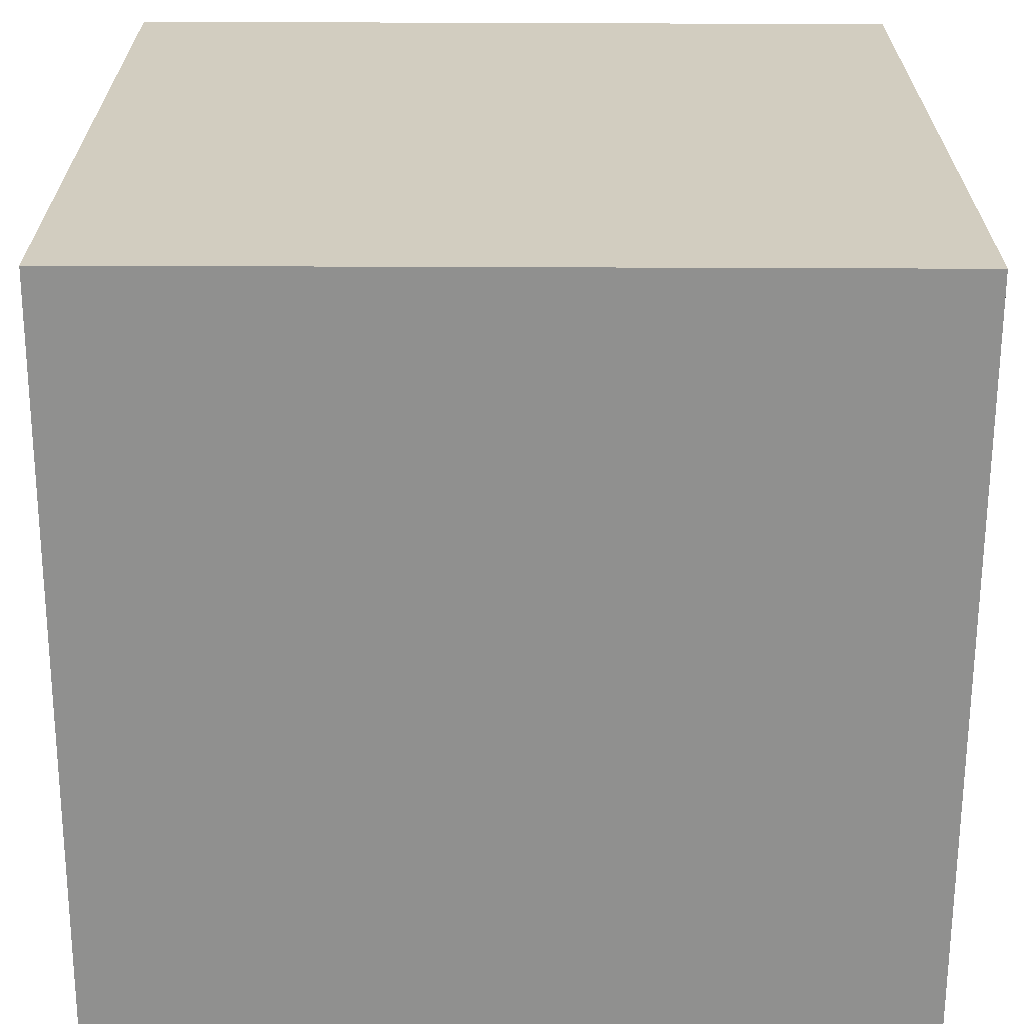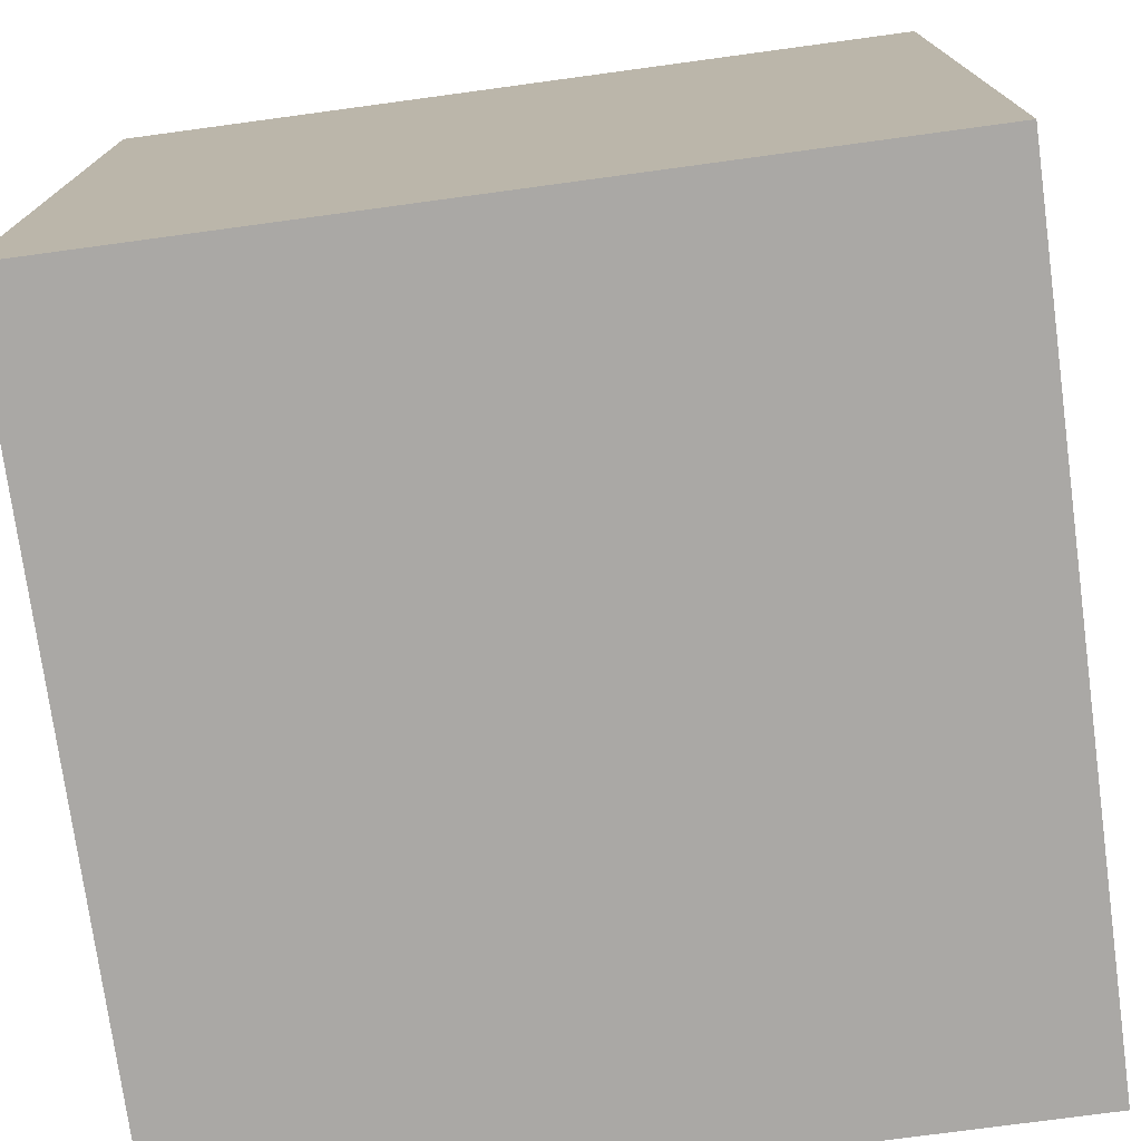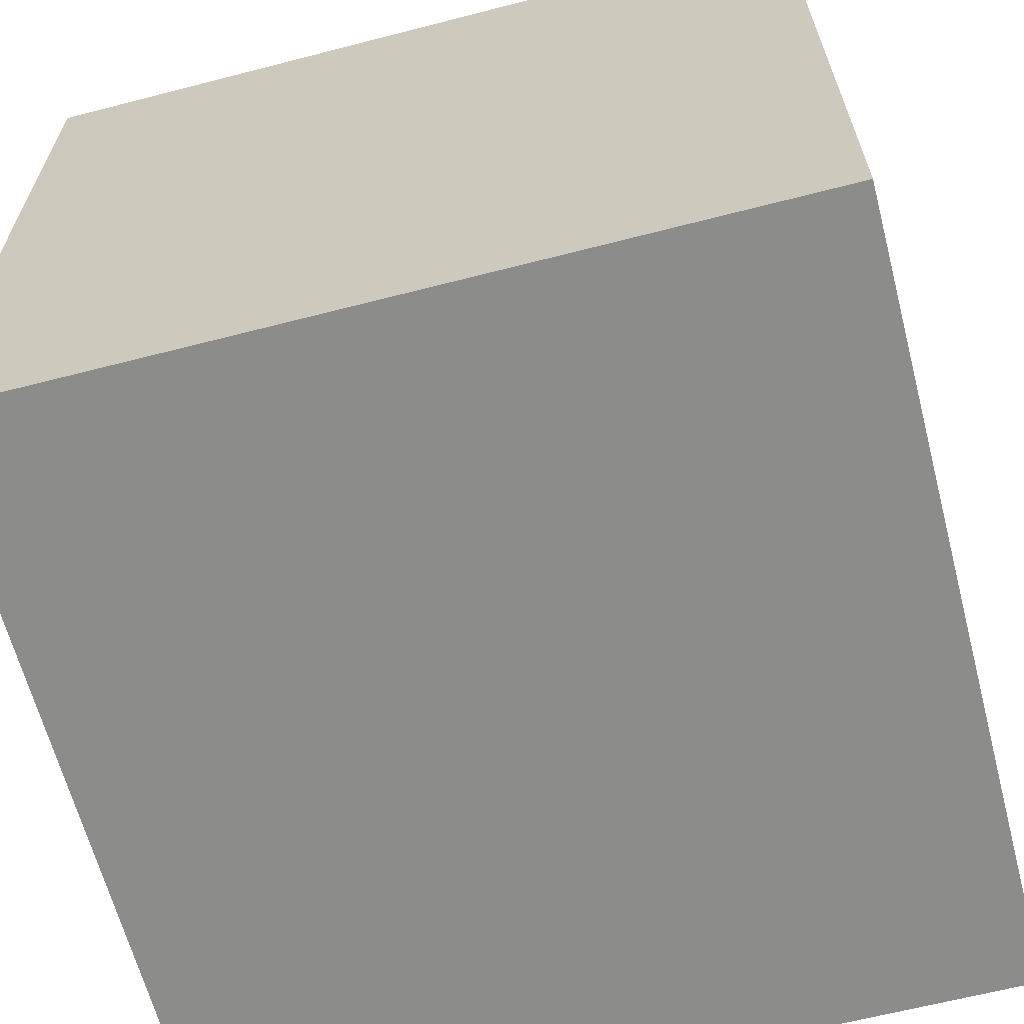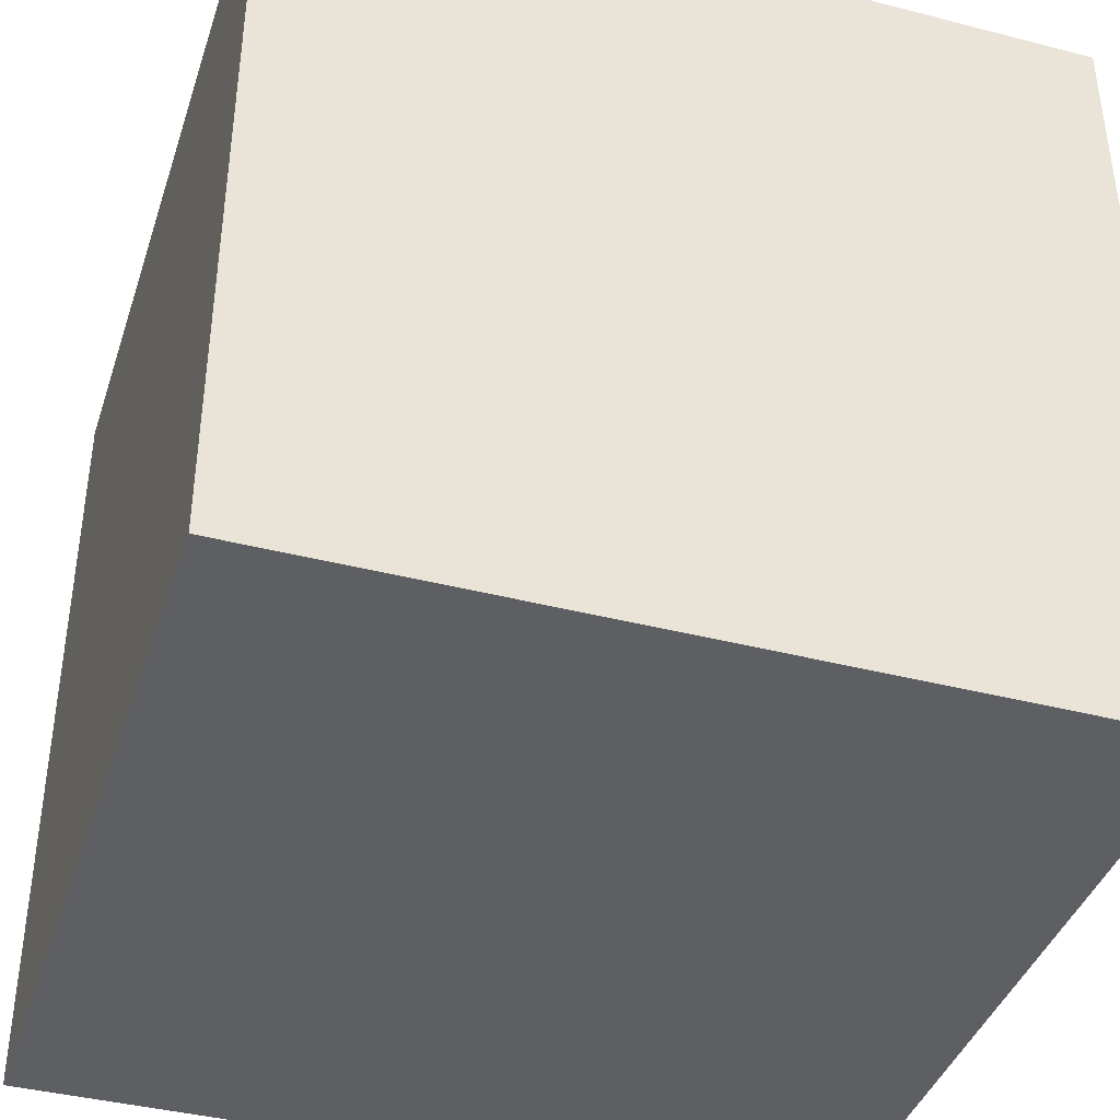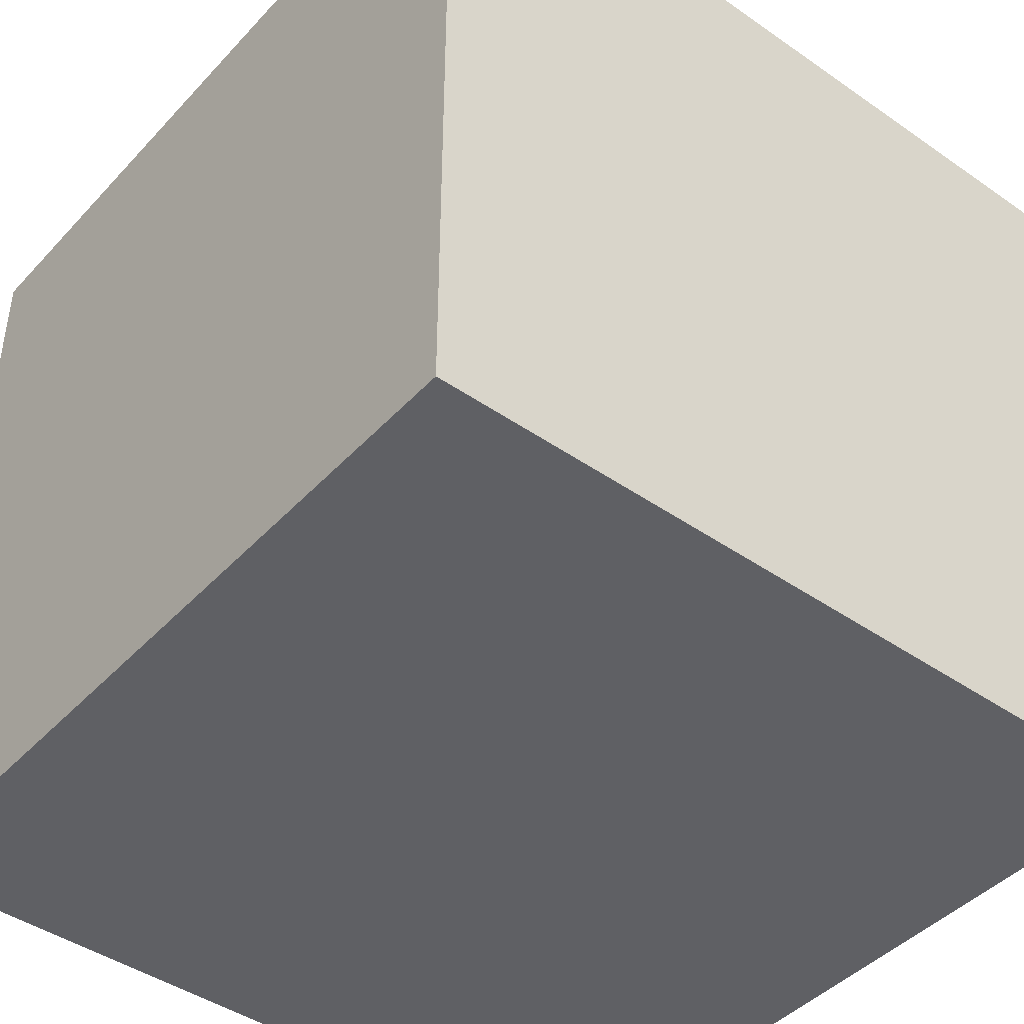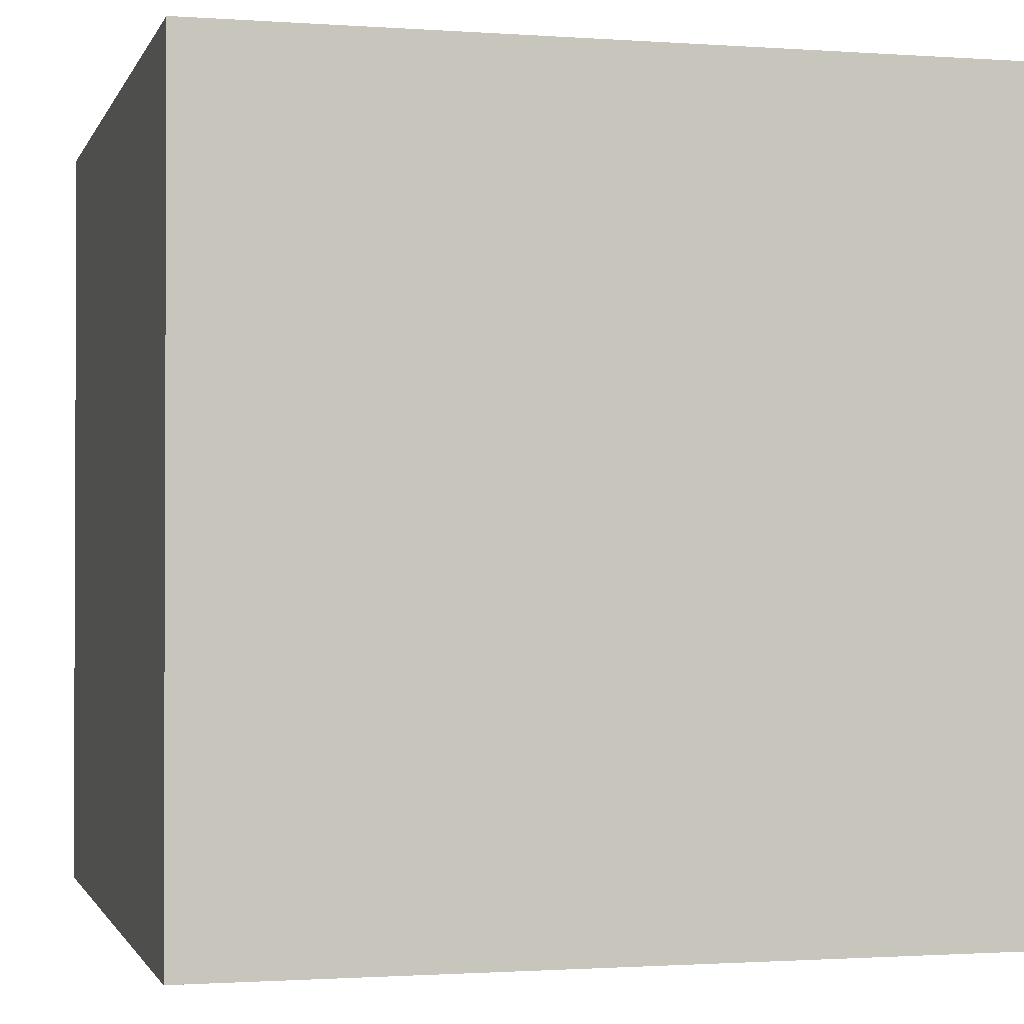
<metadata>
{"format":"obj","ext":"obj","renderer":"f3d","projection":"perspective","resolution":1024,"background":"white","views":[{"elev":-65.5,"azim":179.8,"up":"+Z"},{"elev":-75.1,"azim":-172.3,"up":"+Y"},{"elev":-64.1,"azim":-75.4,"up":"+Y"},{"elev":-40.2,"azim":72.4,"up":"+Z"},{"elev":-43.9,"azim":-129.2,"up":"+Y"},{"elev":-1.3,"azim":-14.6,"up":"+Y"}]}
</metadata>
<code>
o
v -1.6 0 1.6
v -1.6 0 -1.6
v -1.6 0.2 1.4
v -1.6 0.2 -1.4
v -1.6 0.4 1.2
v -1.6 0.4 0.6
v -1.6 0.4 0.4
v -1.6 0.4 -0.2
v -1.6 0.6 1.2
v -1.6 0.6 0.8
v -1.6 0.6 0.2
v -1.6 0.6 -0.2
v -1.6 0.8 1.2
v -1.6 0.8 0.8
v -1.6 0.8 0.2
v -1.6 0.8 -0.2
v -1.6 1 1
v -1.6 1 0.6
v -1.6 1 0.2
v -1.6 1 -0.2
v -1.6 1.2 1
v -1.6 1.2 0.6
v -1.6 1.2 0.2
v -1.6 1.2 -0.2
v -1.6 1.4 1.2
v -1.6 1.4 0.6
v -1.6 1.4 0.4
v -1.6 1.4 -0.2
v -1.6 3 1.4
v -1.6 3 -1.4
v -1.6 3.2 1.6
v -1.6 3.2 -1.6
v 1.6 0 1.6
v 1.6 0 -1.6
v 1.6 0.2 1.4
v 1.6 0.2 -1.4
v 1.6 0.4 0.2
v 1.6 0.4 -0.4
v 1.6 0.4 -0.6
v 1.6 0.4 -1.2
v 1.6 0.6 0.2
v 1.6 0.6 -0.2
v 1.6 0.6 -0.8
v 1.6 0.6 -1.2
v 1.6 0.8 0.2
v 1.6 0.8 -0.2
v 1.6 0.8 -0.8
v 1.6 0.8 -1.2
v 1.6 1 0.2
v 1.6 1 -0.2
v 1.6 1 -0.6
v 1.6 1 -1
v 1.6 1.2 0.2
v 1.6 1.2 -0.2
v 1.6 1.2 -0.6
v 1.6 1.2 -1
v 1.6 1.4 0.2
v 1.6 1.4 -0.4
v 1.6 1.4 -0.6
v 1.6 1.4 -1.2
v 1.6 3 1.4
v 1.6 3 -1.4
v 1.6 3.2 1.6
v 1.6 3.2 -1.6
v -1.6 0 1.6
v -1.6 3.2 1.6
v -1.4 0.2 1.6
v -1.4 3 1.6
v -0.2 0.4 1.6
v -0.2 0.6 1.6
v -0.2 0.8 1.6
v -0.2 1 1.6
v -0.2 1.2 1.6
v -0.2 1.4 1.6
v 0.2 0.6 1.6
v 0.2 0.8 1.6
v 0.2 1 1.6
v 0.2 1.2 1.6
v 0.4 0.4 1.6
v 0.4 1.4 1.6
v 0.6 0.4 1.6
v 0.6 1 1.6
v 0.6 1.2 1.6
v 0.6 1.4 1.6
v 0.8 0.6 1.6
v 0.8 0.8 1.6
v 1 1 1.6
v 1 1.2 1.6
v 1.2 0.4 1.6
v 1.2 0.6 1.6
v 1.2 0.8 1.6
v 1.2 1.4 1.6
v 1.4 0.2 1.6
v 1.4 3 1.6
v 1.6 0 1.6
v 1.6 3.2 1.6
v -1.6 0 -1.6
v -1.6 3.2 -1.6
v -1.4 0.2 -1.6
v -1.4 3 -1.6
v -1.2 0.4 -1.6
v -1.2 0.6 -1.6
v -1.2 0.8 -1.6
v -1.2 1.4 -1.6
v -1 1 -1.6
v -1 1.2 -1.6
v -0.8 0.6 -1.6
v -0.8 0.8 -1.6
v -0.6 0.4 -1.6
v -0.6 1 -1.6
v -0.6 1.2 -1.6
v -0.6 1.4 -1.6
v -0.4 0.4 -1.6
v -0.4 1.4 -1.6
v -0.2 0.6 -1.6
v -0.2 0.8 -1.6
v -0.2 1 -1.6
v -0.2 1.2 -1.6
v 0.2 0.4 -1.6
v 0.2 0.6 -1.6
v 0.2 0.8 -1.6
v 0.2 1 -1.6
v 0.2 1.2 -1.6
v 0.2 1.4 -1.6
v 1.4 0.2 -1.6
v 1.4 3 -1.6
v 1.6 0 -1.6
v 1.6 3.2 -1.6
v -1.6 0 1.6
v 1.6 0 1.6
v -1.4 0 1.4
v 1.4 0 1.4
v -1.4 0 -1.4
v 1.4 0 -1.4
v -1.6 0 -1.6
v 1.6 0 -1.6
v -1.6 3.2 1.6
v 1.6 3.2 1.6
v -1.4 3.2 1.4
v 1.4 3.2 1.4
v -1.4 3.2 -1.4
v 1.4 3.2 -1.4
v -1.6 3.2 -1.6
v 1.6 3.2 -1.6
f 3 2 1
f 4 2 3
f 5 4 3
f 6 4 5
f 7 4 6
f 8 4 7
f 9 5 3
f 9 6 5
f 10 6 9
f 11 8 7
f 12 4 8
f 12 8 11
f 13 9 3
f 13 10 9
f 14 6 10
f 14 10 13
f 15 11 7
f 15 12 11
f 16 4 12
f 16 12 15
f 17 14 13
f 18 6 14
f 18 14 17
f 18 7 6
f 19 16 15
f 19 15 7
f 20 4 16
f 20 16 19
f 21 17 13
f 21 18 17
f 22 7 18
f 22 18 21
f 23 20 19
f 23 19 7
f 24 4 20
f 24 20 23
f 25 13 3
f 25 21 13
f 25 22 21
f 26 7 22
f 26 22 25
f 27 23 7
f 27 7 26
f 27 24 23
f 28 4 24
f 28 24 27
f 29 3 1
f 29 26 25
f 29 28 27
f 29 25 3
f 29 27 26
f 30 4 28
f 30 28 29
f 30 2 4
f 31 29 1
f 31 30 29
f 32 2 30
f 32 30 31
f 33 34 35
f 35 34 36
f 35 36 37
f 37 36 38
f 38 36 39
f 39 36 40
f 35 37 41
f 37 38 41
f 41 38 42
f 39 40 43
f 40 36 44
f 43 40 44
f 35 41 45
f 41 42 45
f 42 38 46
f 45 42 46
f 39 43 47
f 43 44 47
f 44 36 48
f 47 44 48
f 35 45 49
f 45 46 49
f 46 38 50
f 49 46 50
f 38 39 51
f 39 47 51
f 47 48 51
f 51 48 52
f 35 49 53
f 49 50 53
f 50 38 54
f 53 50 54
f 51 52 55
f 38 51 55
f 52 48 56
f 55 52 56
f 35 53 57
f 53 54 57
f 38 55 58
f 57 54 58
f 54 38 58
f 55 56 59
f 58 55 59
f 48 36 60
f 59 56 60
f 56 48 60
f 33 35 61
f 35 57 61
f 59 60 61
f 57 58 61
f 58 59 61
f 60 36 62
f 61 60 62
f 36 34 62
f 33 61 63
f 61 62 63
f 62 34 64
f 63 62 64
f 67 66 65
f 68 66 67
f 69 68 67
f 70 68 69
f 71 68 70
f 72 68 71
f 73 68 72
f 74 68 73
f 75 70 69
f 75 71 70
f 76 72 71
f 76 71 75
f 77 73 72
f 77 72 76
f 78 74 73
f 78 73 77
f 79 69 67
f 79 77 76
f 79 78 77
f 79 76 75
f 79 75 69
f 80 74 78
f 80 78 79
f 80 68 74
f 81 79 67
f 81 80 79
f 82 80 81
f 83 80 82
f 84 68 80
f 84 80 83
f 85 82 81
f 86 82 85
f 87 83 82
f 87 82 86
f 88 84 83
f 88 83 87
f 89 81 67
f 89 85 81
f 90 86 85
f 90 85 89
f 91 87 86
f 91 86 90
f 91 88 87
f 92 84 88
f 92 88 91
f 92 68 84
f 93 67 65
f 93 89 67
f 93 92 91
f 93 90 89
f 93 91 90
f 94 68 92
f 94 92 93
f 94 66 68
f 95 93 65
f 95 94 93
f 96 66 94
f 96 94 95
f 97 98 99
f 99 98 100
f 99 100 101
f 101 100 102
f 102 100 103
f 103 100 104
f 103 104 105
f 105 104 106
f 101 102 107
f 102 103 107
f 103 105 108
f 107 103 108
f 99 101 109
f 101 107 109
f 107 108 109
f 108 105 110
f 109 108 110
f 105 106 110
f 106 104 111
f 110 106 111
f 104 100 112
f 111 104 112
f 99 109 113
f 109 110 113
f 111 112 113
f 110 111 113
f 112 100 114
f 113 112 114
f 113 114 115
f 115 114 116
f 116 114 117
f 117 114 118
f 99 113 119
f 113 115 119
f 115 116 120
f 119 115 120
f 116 117 121
f 120 116 121
f 117 118 122
f 121 117 122
f 118 114 123
f 122 118 123
f 114 100 124
f 123 114 124
f 97 99 125
f 121 122 125
f 123 124 125
f 119 120 125
f 99 119 125
f 120 121 125
f 122 123 125
f 124 100 126
f 125 124 126
f 100 98 126
f 97 125 127
f 125 126 127
f 126 98 128
f 127 126 128
f 131 130 129
f 132 130 131
f 133 131 129
f 133 132 131
f 134 130 132
f 134 132 133
f 135 133 129
f 135 134 133
f 136 130 134
f 136 134 135
f 137 138 139
f 139 138 140
f 137 139 141
f 139 140 141
f 140 138 142
f 141 140 142
f 137 141 143
f 141 142 143
f 142 138 144
f 143 142 144

</code>
